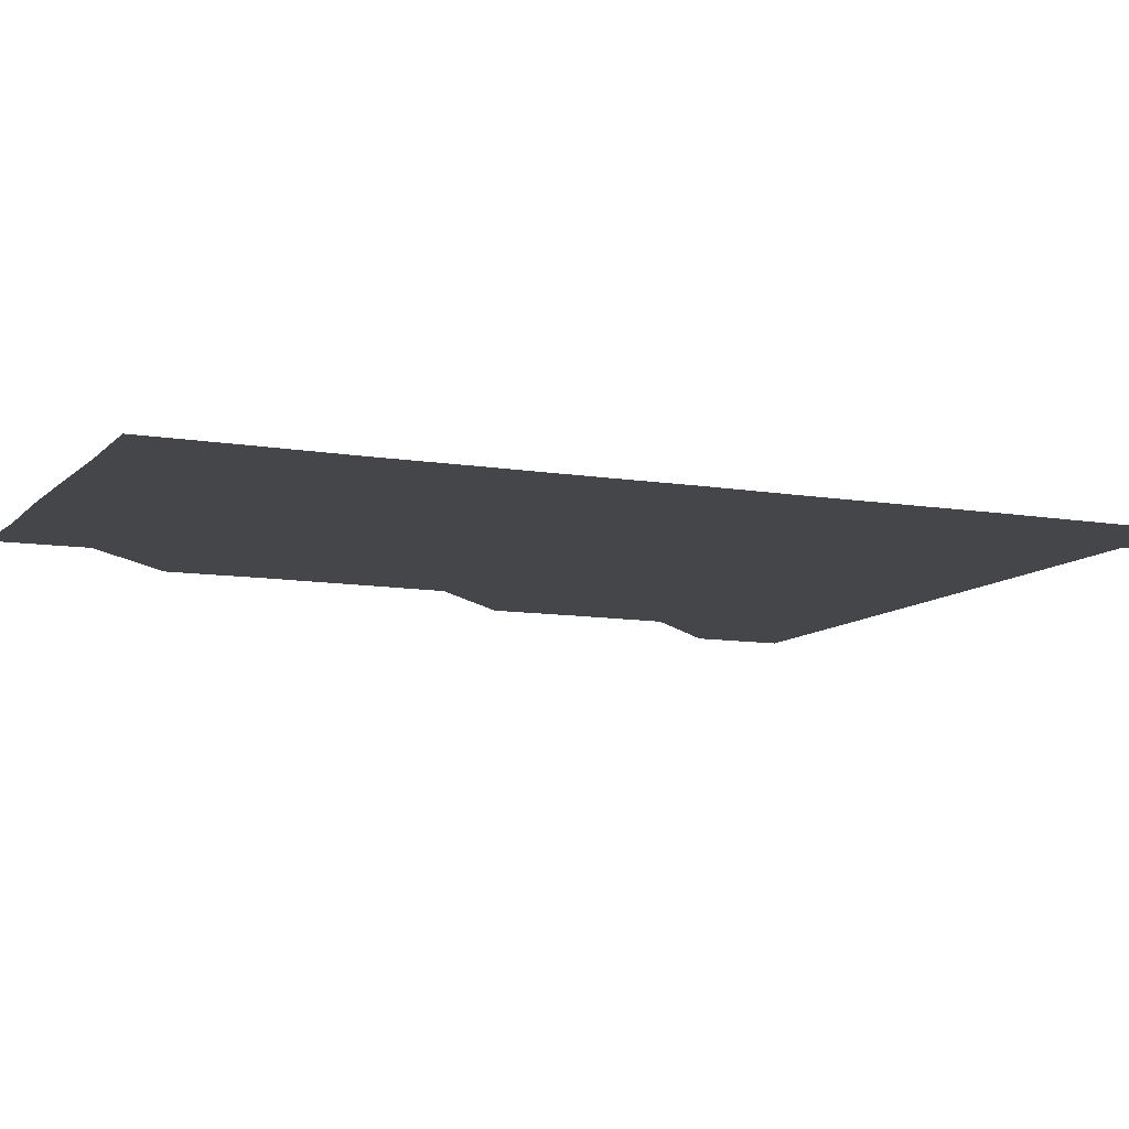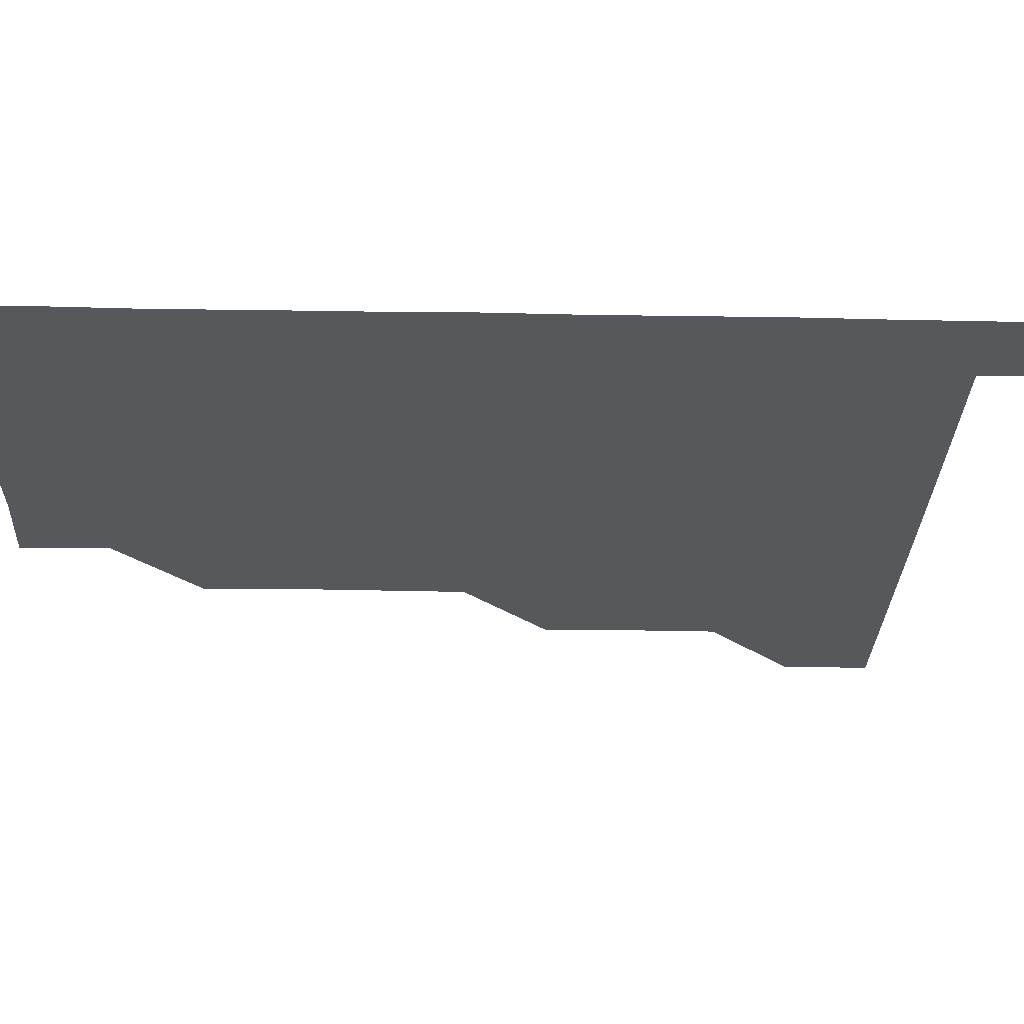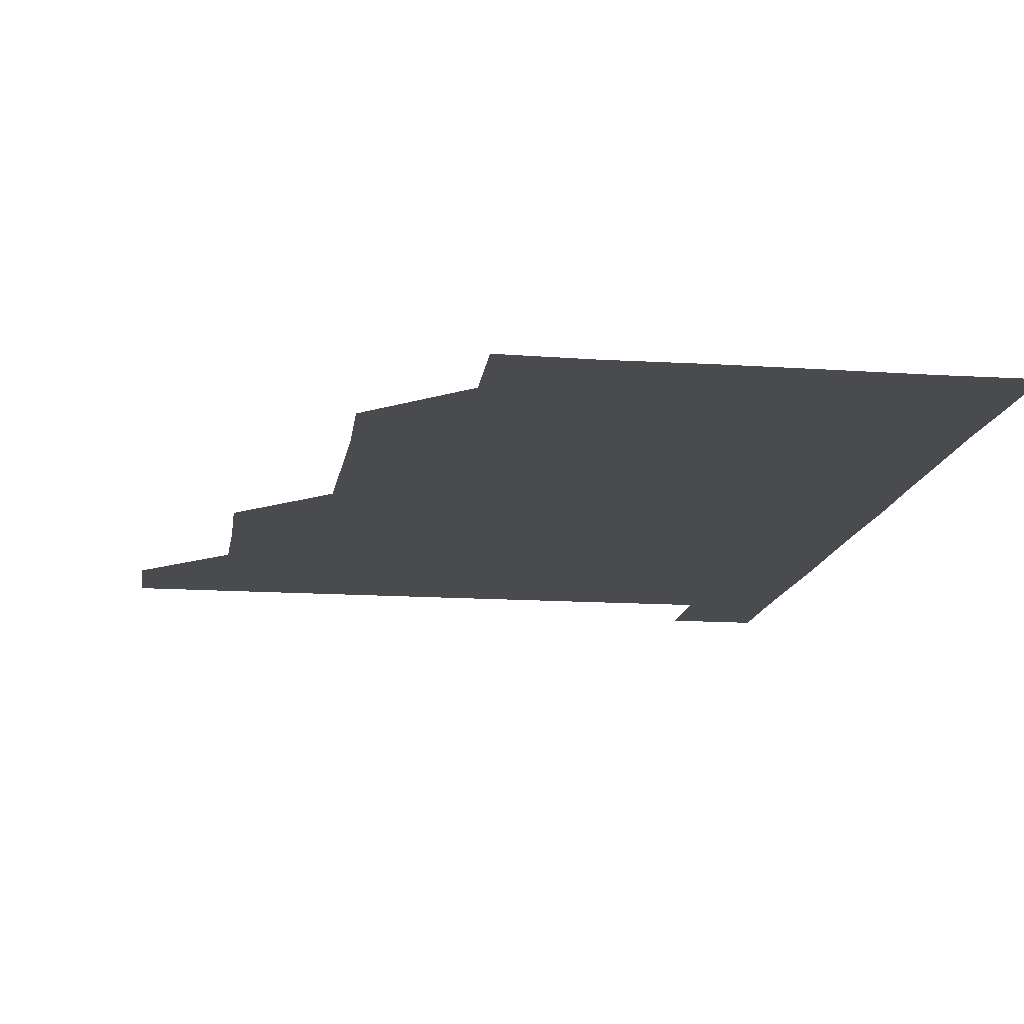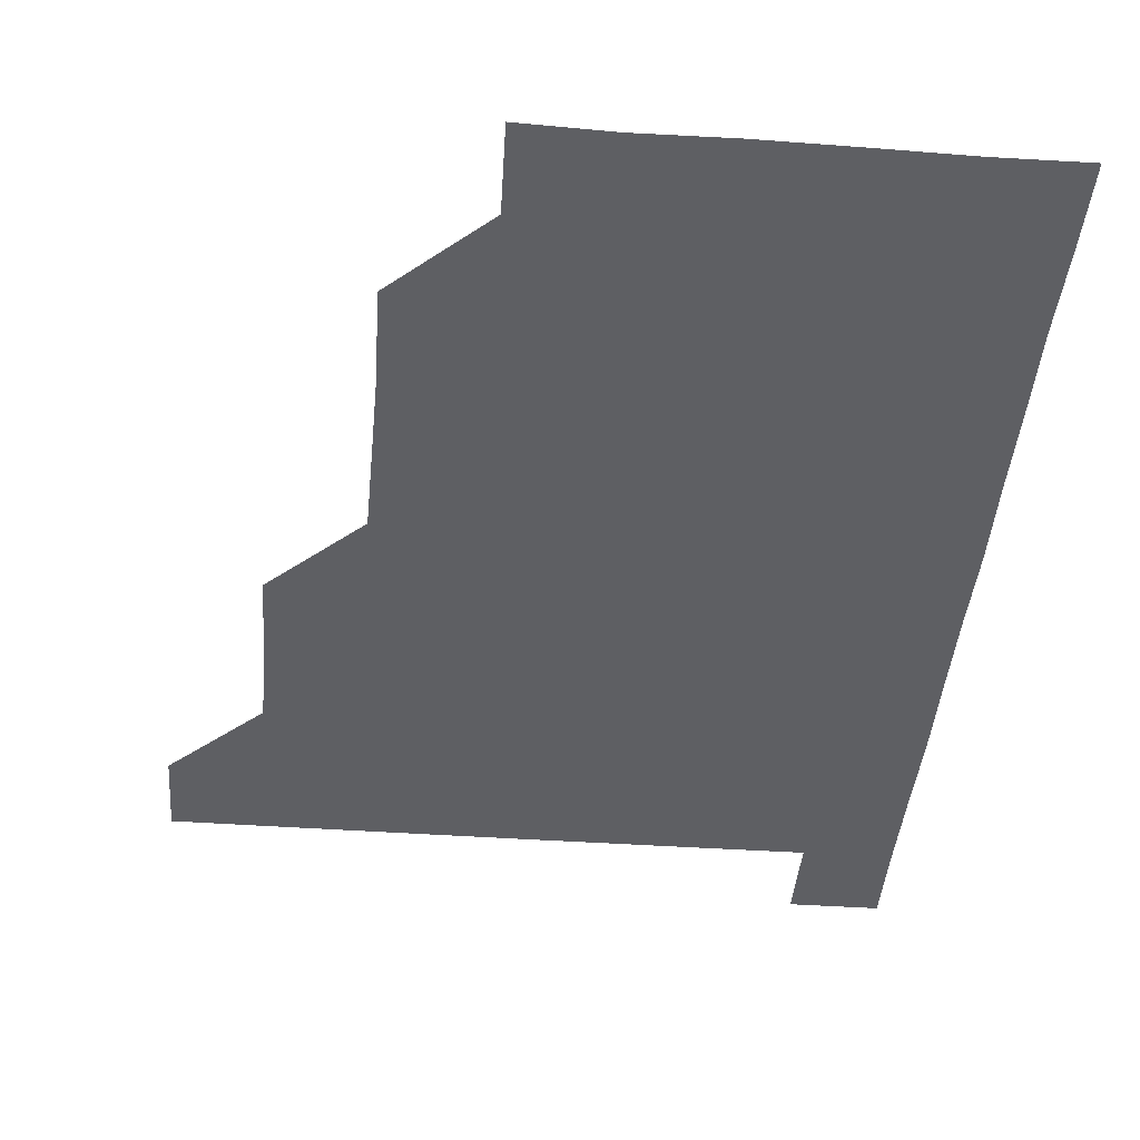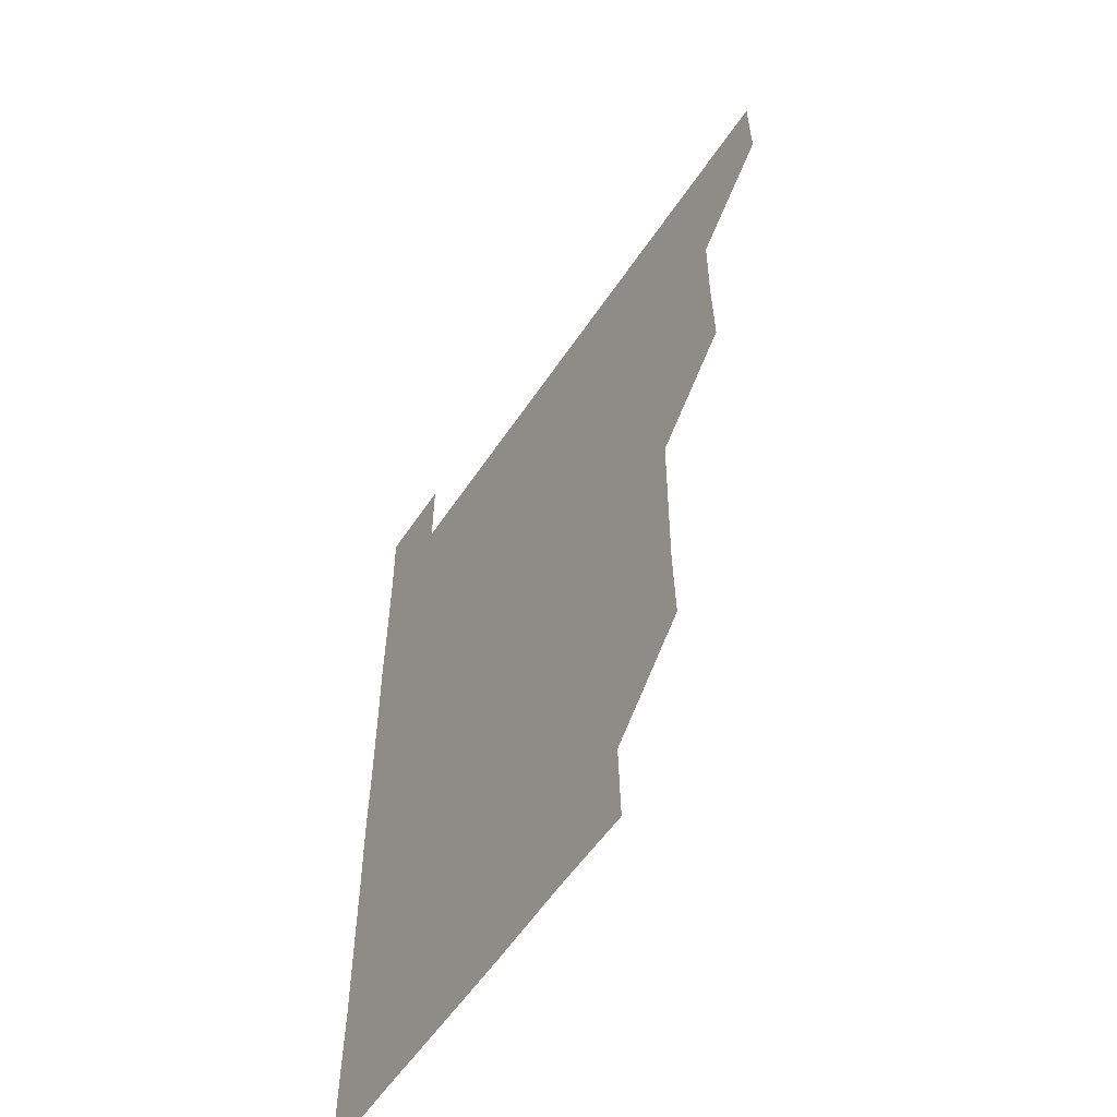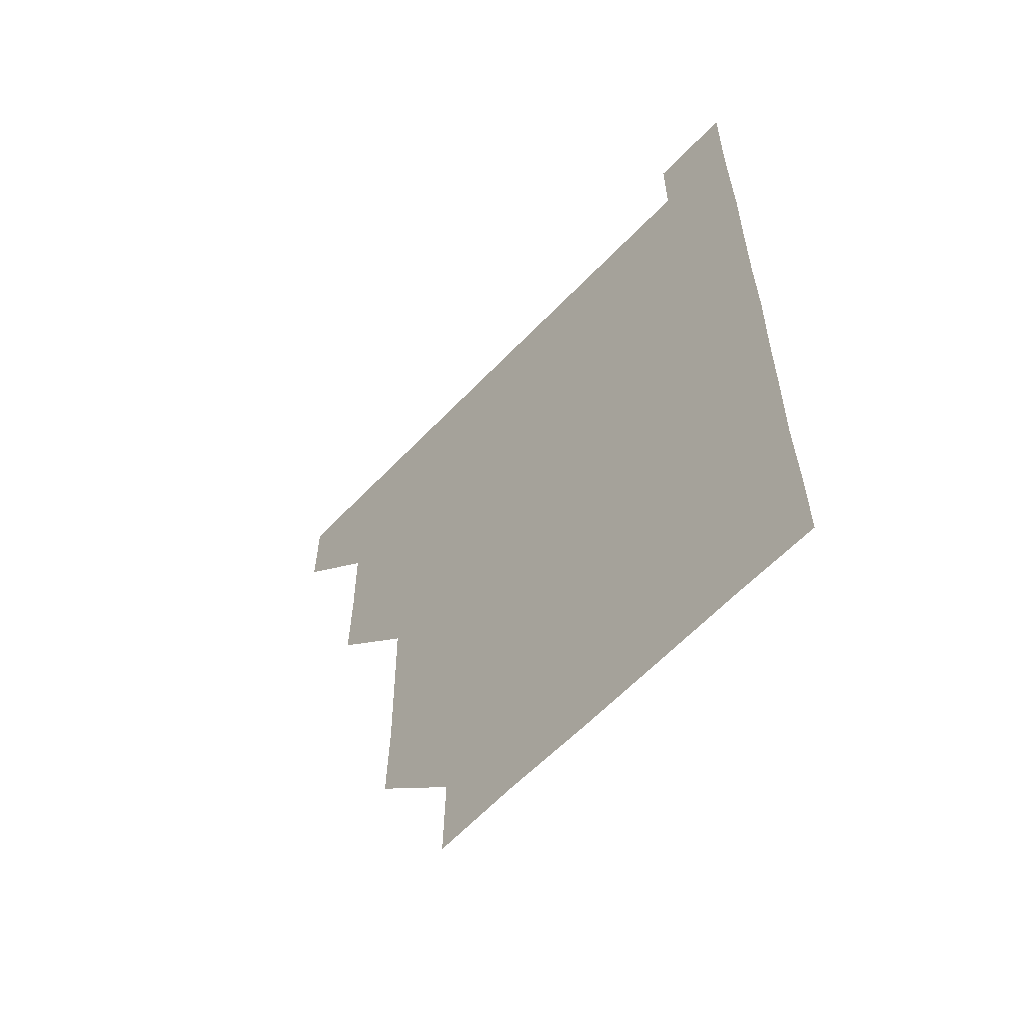
<metadata>
{"format":"obj","ext":"obj","renderer":"f3d","projection":"perspective","resolution":1024,"background":"white","views":[{"elev":-9.9,"azim":66.2,"up":"+Z"},{"elev":-28.0,"azim":88.4,"up":"+Z"},{"elev":-14.2,"azim":-8.4,"up":"+Z"},{"elev":-41.6,"azim":-4.9,"up":"+Z"},{"elev":-57.4,"azim":-123.4,"up":"+Y"},{"elev":-60.8,"azim":46.7,"up":"+Y"}]}
</metadata>
<code>
v 480.8 480.9 0
v 481.1 510.9 0
v 510.9 390.3 0
v 511.4 420.7 0
v 511.1 450.9 0
v 511.2 481 0
v 511 511 0
v 541 269.9 0
v 541.8 299.9 0
v 541.5 330.2 0
v 541.1 360.5 0
v 541.3 391.3 0
v 541 421 0
v 541.2 451.1 0
v 541.1 481 0
v 541 511 0
v 571 210.3 0
v 571.7 240.4 0
v 571 271.4 0
v 571.6 301.8 0
v 571.2 331.3 0
v 571.1 361.1 0
v 571.2 391.4 0
v 571.2 421.3 0
v 571.1 451.1 0
v 571.2 480.9 0
v 570.9 511.1 0
v 600.2 211.2 0
v 601.2 241.5 0
v 601 270.9 0
v 601 301.7 0
v 601.1 331.1 0
v 601.1 361.4 0
v 601.1 391.2 0
v 601.1 421.1 0
v 601 451.1 0
v 601.1 480.9 0
v 600.9 511.1 0
v 630.9 210.6 0
v 630.9 241.7 0
v 631.2 271.5 0
v 631 301.3 0
v 631 331.6 0
v 631 361.3 0
v 630.9 391.3 0
v 631 421.5 0
v 631 451.1 0
v 631.1 480.9 0
v 630.9 511 0
v 661.5 210.8 0
v 661 241.2 0
v 660.8 271.3 0
v 660.7 301.8 0
v 660.8 331.5 0
v 660.9 361.2 0
v 661 391.1 0
v 660.8 421.3 0
v 660.9 451.2 0
v 660.9 481.1 0
v 661 510.9 0
v 692 211.2 0
v 690.4 242.1 0
v 690.4 271.8 0
v 690.6 301.4 0
v 690.4 331.7 0
v 690.4 361.6 0
v 690.4 391.5 0
v 690.4 421.4 0
v 690.6 451.2 0
v 690.5 481.2 0
v 691 510.8 0
v 691 541 0
v 721.2 210.7 0
v 721.1 239.7 0
v 720.6 269.7 0
v 720.9 299.8 0
v 721 329.9 0
v 721.4 359.9 0
v 721 390 0
v 721.1 420.2 0
v 721.4 450.3 0
v 720.9 480.5 0
v 720.8 511 0
v 721 541 0
f 5 6 1
f 1 6 2
f 6 7 2
f 11 12 3
f 3 12 4
f 12 13 4
f 4 13 5
f 13 14 5
f 5 14 6
f 14 15 6
f 6 15 7
f 15 16 7
f 18 19 8
f 8 19 9
f 19 20 9
f 9 20 10
f 20 21 10
f 10 21 11
f 21 22 11
f 11 22 12
f 22 23 12
f 12 23 13
f 23 24 13
f 13 24 14
f 24 25 14
f 14 25 15
f 25 26 15
f 15 26 16
f 26 27 16
f 17 28 18
f 28 29 18
f 18 29 19
f 29 30 19
f 19 30 20
f 30 31 20
f 20 31 21
f 31 32 21
f 21 32 22
f 32 33 22
f 22 33 23
f 33 34 23
f 23 34 24
f 34 35 24
f 24 35 25
f 35 36 25
f 25 36 26
f 36 37 26
f 26 37 27
f 37 38 27
f 28 39 29
f 39 40 29
f 29 40 30
f 40 41 30
f 30 41 31
f 41 42 31
f 31 42 32
f 42 43 32
f 32 43 33
f 43 44 33
f 33 44 34
f 44 45 34
f 34 45 35
f 45 46 35
f 35 46 36
f 46 47 36
f 36 47 37
f 47 48 37
f 37 48 38
f 48 49 38
f 39 50 40
f 50 51 40
f 40 51 41
f 51 52 41
f 41 52 42
f 52 53 42
f 42 53 43
f 53 54 43
f 43 54 44
f 54 55 44
f 44 55 45
f 55 56 45
f 45 56 46
f 56 57 46
f 46 57 47
f 57 58 47
f 47 58 48
f 58 59 48
f 48 59 49
f 59 60 49
f 50 61 51
f 61 62 51
f 51 62 52
f 62 63 52
f 52 63 53
f 63 64 53
f 53 64 54
f 64 65 54
f 54 65 55
f 65 66 55
f 55 66 56
f 66 67 56
f 56 67 57
f 67 68 57
f 57 68 58
f 68 69 58
f 58 69 59
f 69 70 59
f 59 70 60
f 70 71 60
f 61 73 62
f 73 74 62
f 62 74 63
f 74 75 63
f 63 75 64
f 75 76 64
f 64 76 65
f 76 77 65
f 65 77 66
f 77 78 66
f 66 78 67
f 78 79 67
f 67 79 68
f 79 80 68
f 68 80 69
f 80 81 69
f 69 81 70
f 81 82 70
f 70 82 71
f 82 83 71
f 71 83 72
f 83 84 72

</code>
